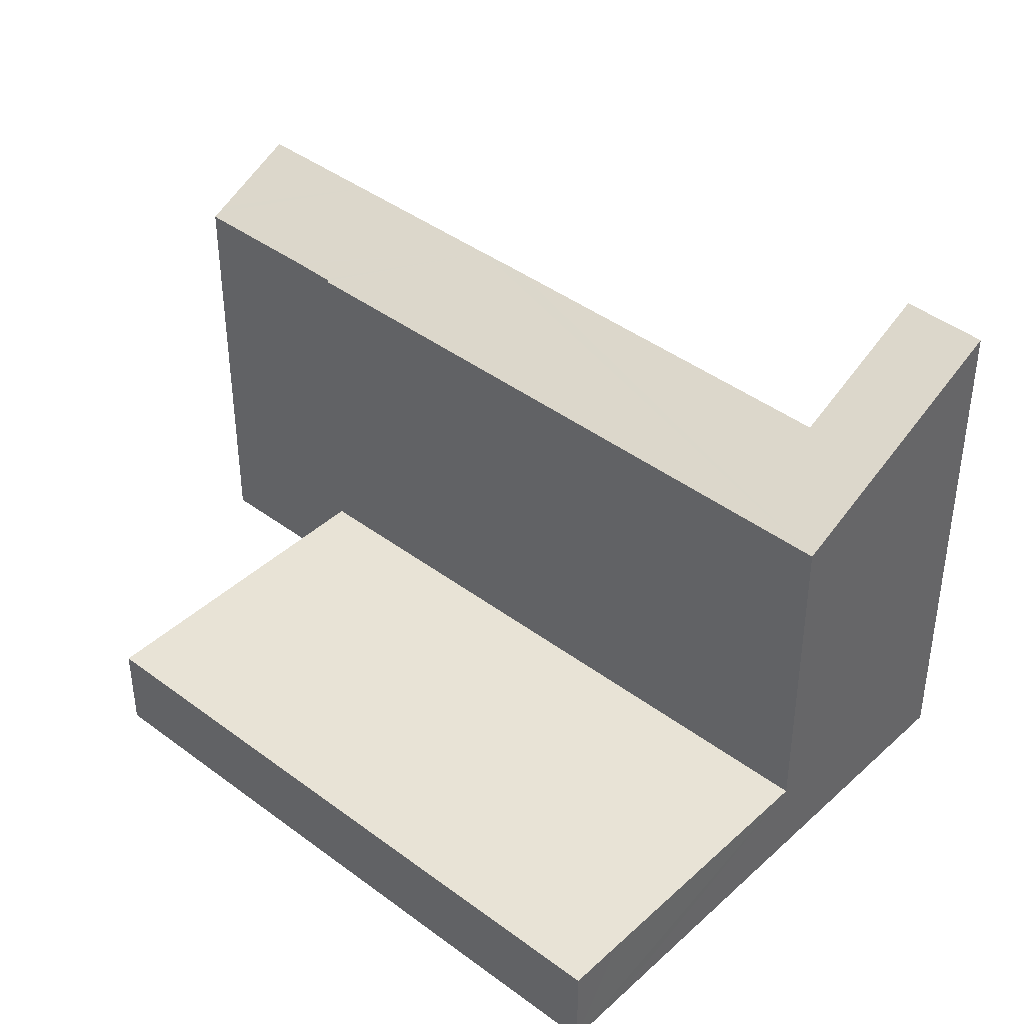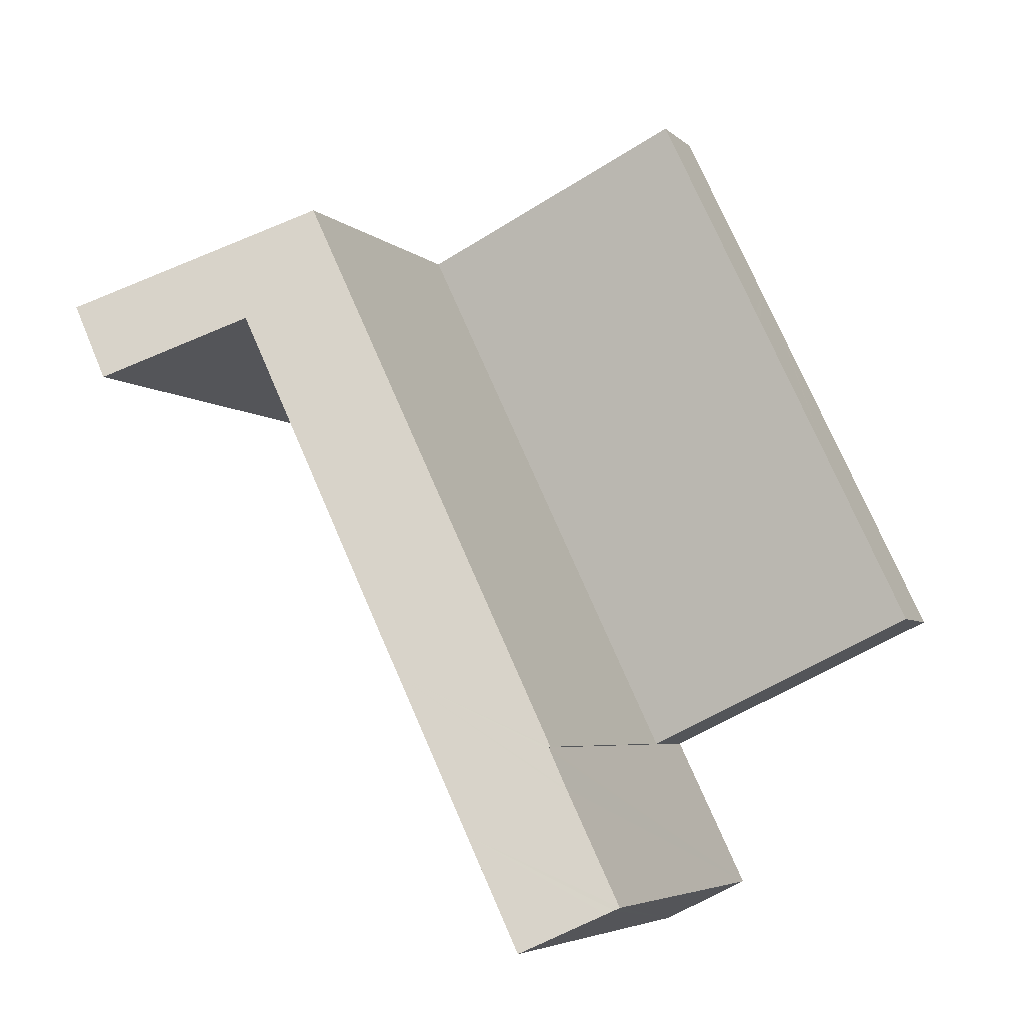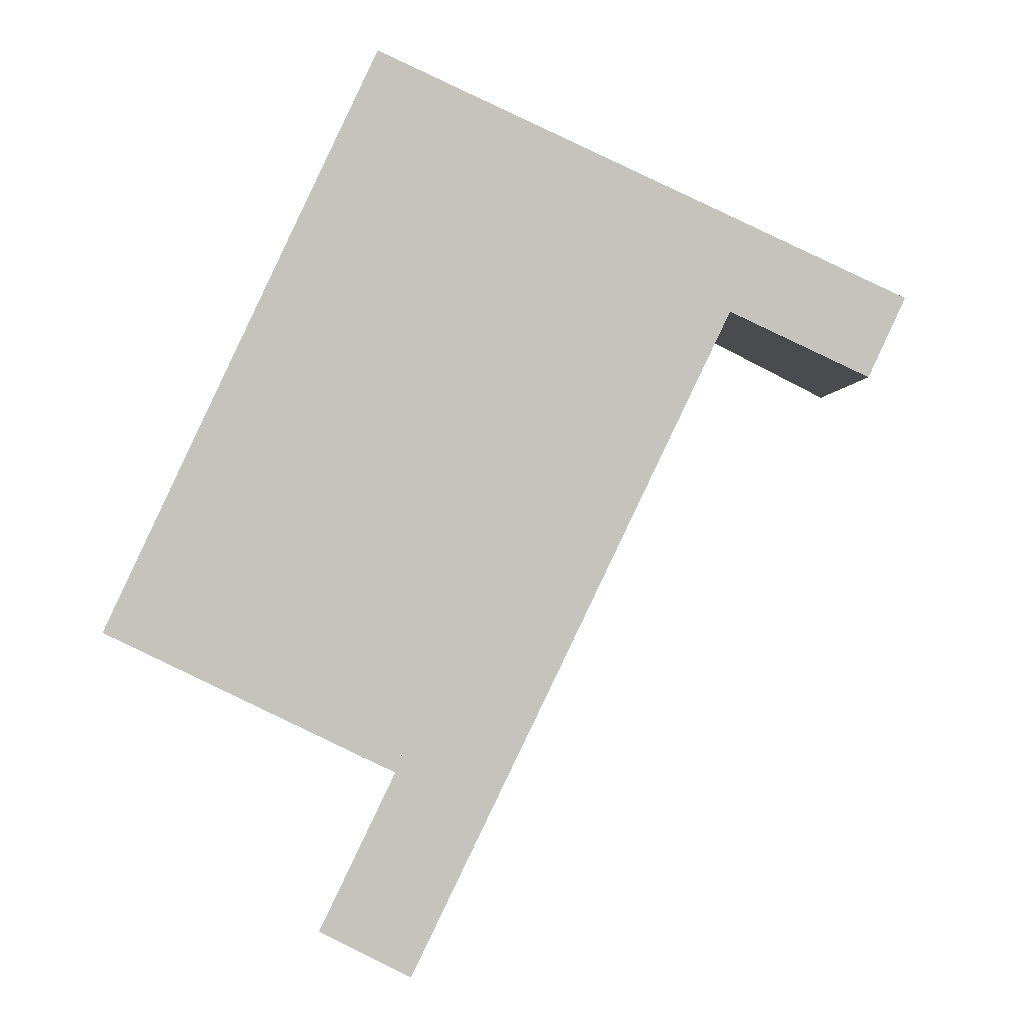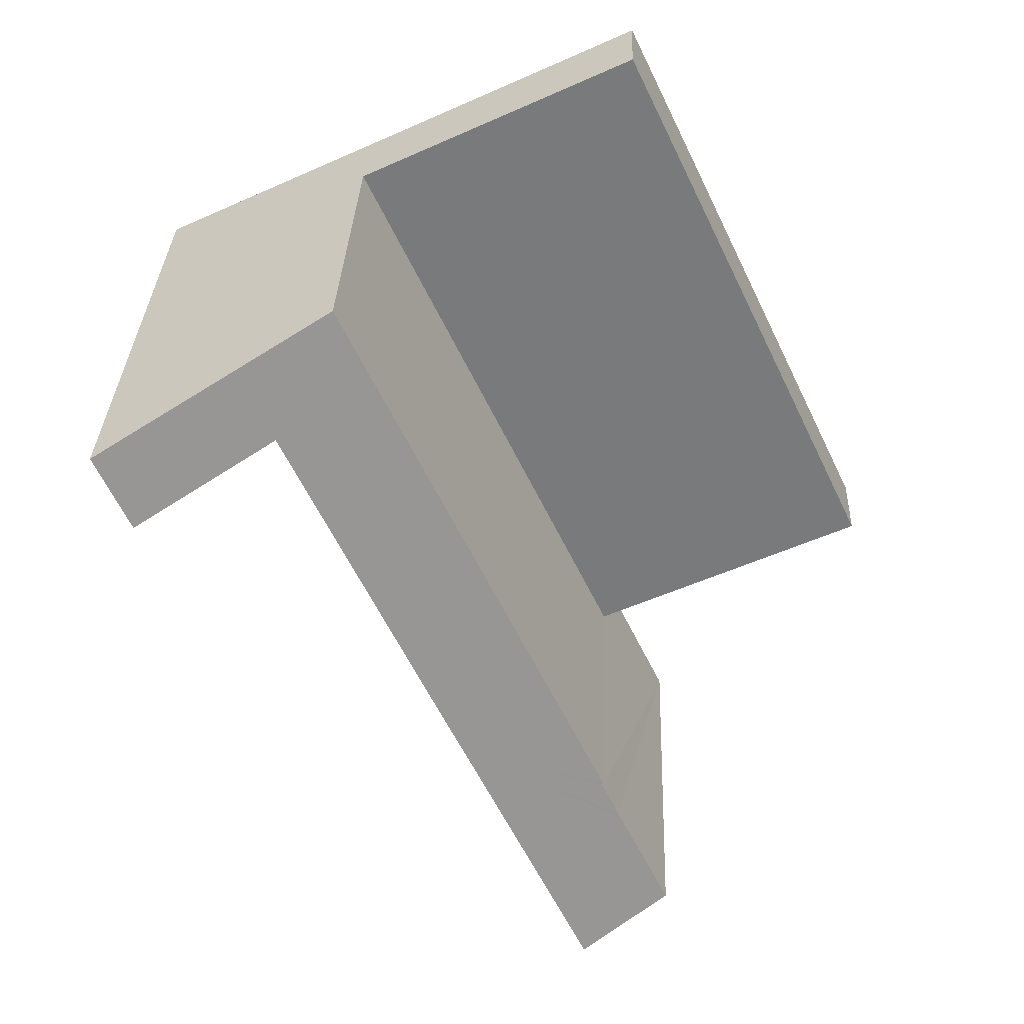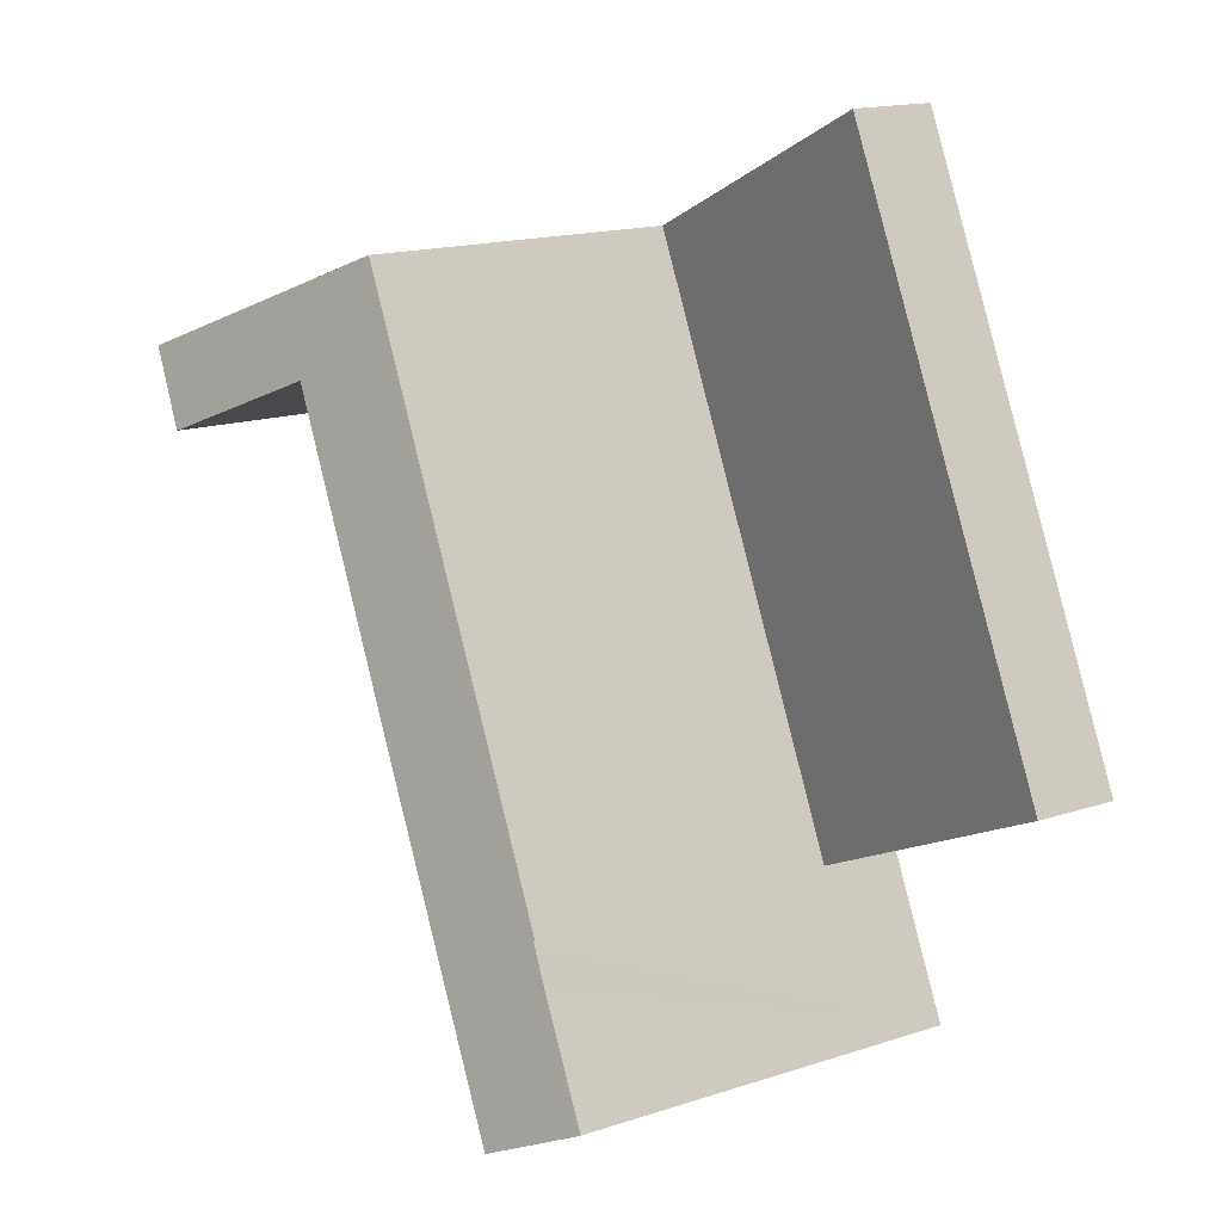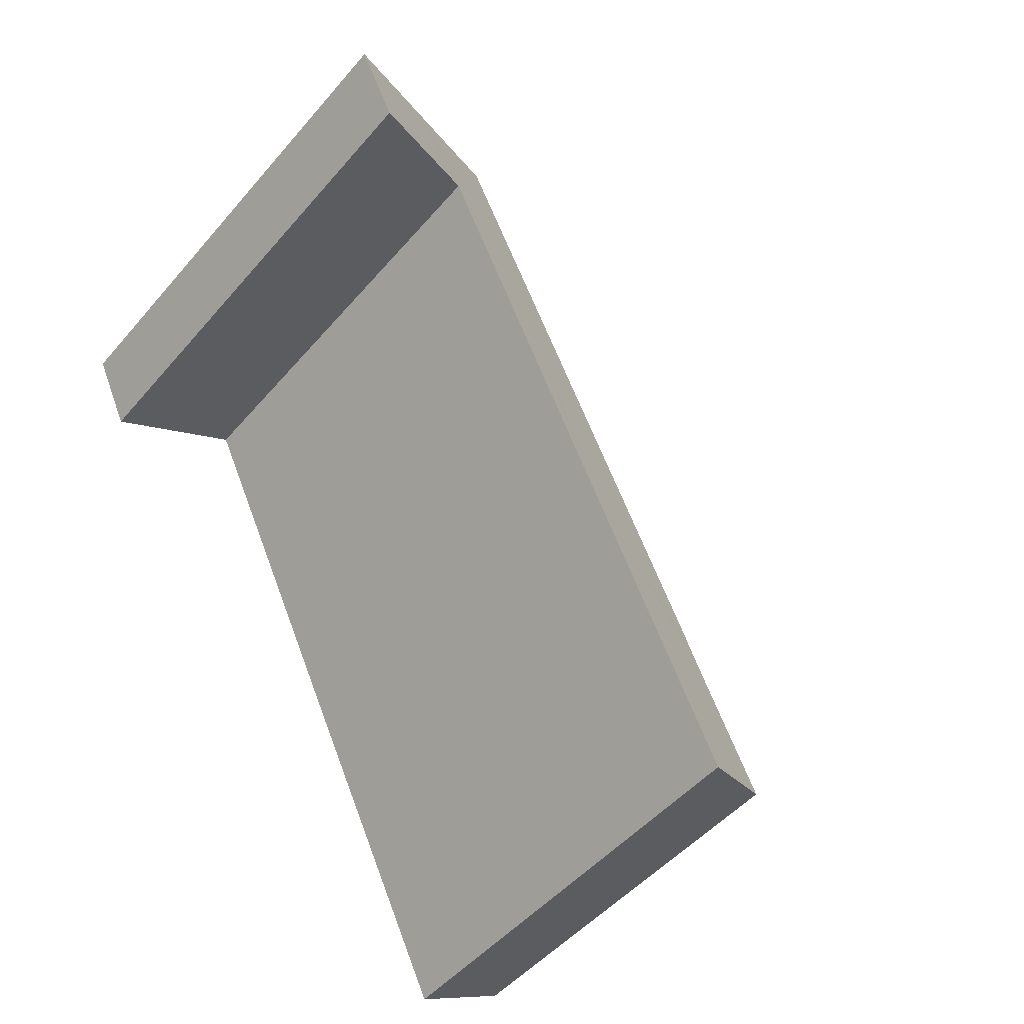
<metadata>
{"format":"obj","ext":"obj","renderer":"f3d","projection":"perspective","resolution":1024,"background":"white","views":[{"elev":41.8,"azim":-22.4,"up":"+Y"},{"elev":-5.1,"azim":-157.2,"up":"+Z"},{"elev":0.6,"azim":2.5,"up":"+Z"},{"elev":31.8,"azim":-177.9,"up":"+Z"},{"elev":16.4,"azim":-123.7,"up":"+Z"},{"elev":-47.5,"azim":142.1,"up":"+Z"}]}
</metadata>
<code>
v  2.274 2.273 4.778
v  7.512 2.273 -3.545
v  0 2.273 1.392e-16
v  14.62 2.273 11.33
v  4.213 2.273 8.838
v  4.346 2.273 9.114
v  4.817 2.273 10.11
v  8.425 2.273 14.27
v  7.114 2.273 14.9
v  7.114 -9.121e-16 14.9
v  4.817 -6.188e-16 10.11
v  4.346 -5.581e-16 9.114
v  4.213 -5.412e-16 8.838
v  2.274 -2.926e-16 4.778
v  0 0 0
v  8.425 -8.738e-16 14.27
v  14.62 -6.935e-16 11.33
v  7.512 2.171e-16 -3.545
v  5.915 10.84 -7.815
v  9.387 11.82 -5.827
v  7.955 11.82 -8.814
v  5.727 10.75 -7.723
v  5.59 10.68 -7.653
v  7.02 10.69 -4.701
v  9.933 11.82 -4.687
v  11.37 11.82 -1.689
v  7.059 10.69 -4.621
v  7.509 10.69 -3.655
v  7.553 10.69 -3.564
v  7.512 10.67 -3.545
v  14.62 10.67 11.33
v  11.85 11.82 -0.688
v  11.94 11.82 -0.518
v  16.09 11.82 8.202
v  17.12 11.86 10.14
v  18.21 12.38 9.621
v  16.28 11.46 10.54
v  16.18 11.86 8.159
v  20.5 13.47 8.529
v  19.58 13.49 6.531
v  20.5 -5.223e-16 8.529
v  17.12 -6.207e-16 10.14
v  18.21 -5.891e-16 9.621
v  16.28 -6.452e-16 10.54
v  19.58 -3.999e-16 6.531
v  16.09 -5.022e-16 8.202
v  11.94 3.172e-17 -0.518
v  11.85 4.213e-17 -0.688
v  7.955 5.397e-16 -8.814
v  9.933 2.87e-16 -4.687
v  11.37 1.034e-16 -1.689
v  9.387 3.568e-16 -5.827
v  16.18 -4.996e-16 8.159
v  5.727 4.729e-16 -7.723
v  5.59 4.686e-16 -7.653
v  5.915 4.785e-16 -7.815
v  7.553 2.182e-16 -3.564
v  7.509 2.238e-16 -3.655
v  7.02 2.879e-16 -4.701
v  7.059 2.83e-16 -4.621
g defaultobject
f 1 2 3
f 2 1 4
f 4 1 5
f 4 5 6
f 4 6 7
f 4 7 8
f 8 7 9
f 7 10 9
f 10 7 11
f 11 7 6
f 11 6 5
f 11 5 12
f 12 5 1
f 12 1 13
f 13 1 14
f 14 1 3
f 14 3 15
f 10 8 9
f 8 10 4
f 4 10 16
f 4 16 17
f 17 2 4
f 2 17 18
f 18 3 2
f 3 18 15
f 16 18 17
f 18 16 10
f 18 10 11
f 18 11 12
f 18 12 13
f 18 13 14
f 18 14 15
f 19 20 21
f 20 19 22
f 20 22 23
f 20 23 24
f 20 24 25
f 25 24 26
f 26 24 27
f 26 27 28
f 26 28 29
f 26 29 30
f 26 30 31
f 26 31 32
f 32 31 33
f 33 31 34
f 34 31 35
f 34 35 36
f 35 31 37
f 38 39 40
f 39 38 36
f 36 38 34
f 36 41 39
f 41 36 35
f 41 35 37
f 41 37 31
f 41 31 17
f 41 17 42
f 41 42 43
f 42 17 44
f 39 45 40
f 45 39 41
f 46 33 34
f 33 46 32
f 32 46 47
f 32 47 26
f 26 47 25
f 25 47 20
f 20 47 21
f 21 47 48
f 21 48 49
f 49 48 50
f 50 48 51
f 49 50 52
f 45 38 40
f 38 45 34
f 34 45 46
f 46 45 53
f 49 19 21
f 19 49 22
f 22 49 23
f 23 49 54
f 23 54 55
f 54 49 56
f 57 30 29
f 30 57 18
f 55 24 23
f 24 55 27
f 27 55 28
f 28 55 29
f 29 55 58
f 29 58 57
f 58 55 59
f 58 59 60
f 18 31 30
f 31 18 17
f 54 59 55
f 59 54 56
f 59 56 49
f 59 49 52
f 59 52 60
f 60 52 58
f 58 52 50
f 58 50 57
f 57 17 18
f 17 57 50
f 17 50 51
f 17 51 48
f 17 48 47
f 17 47 46
f 17 46 53
f 17 53 45
f 17 45 41
f 17 41 44
f 44 41 42
f 42 41 43

</code>
